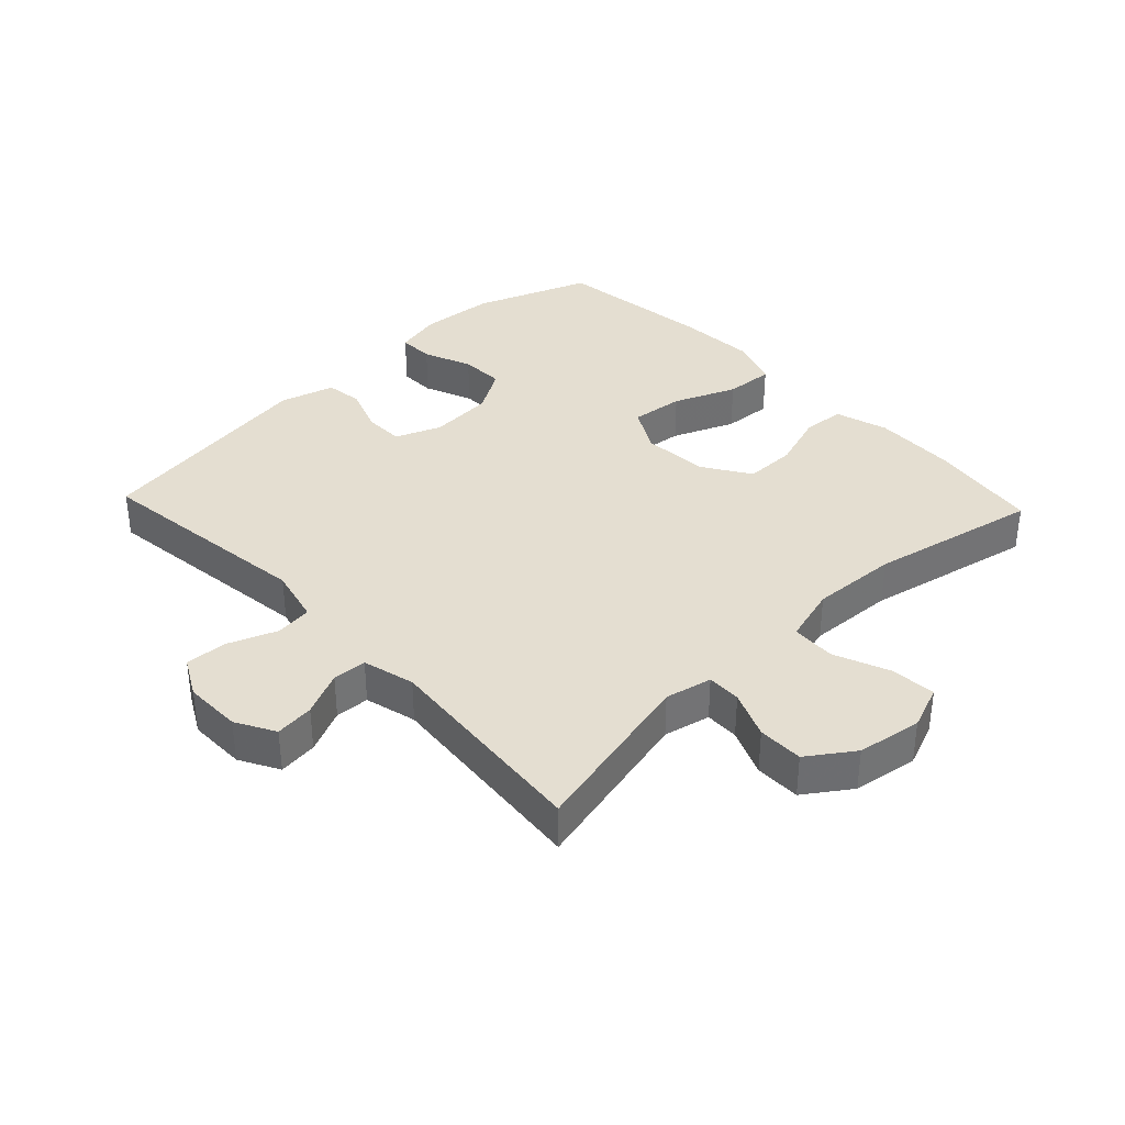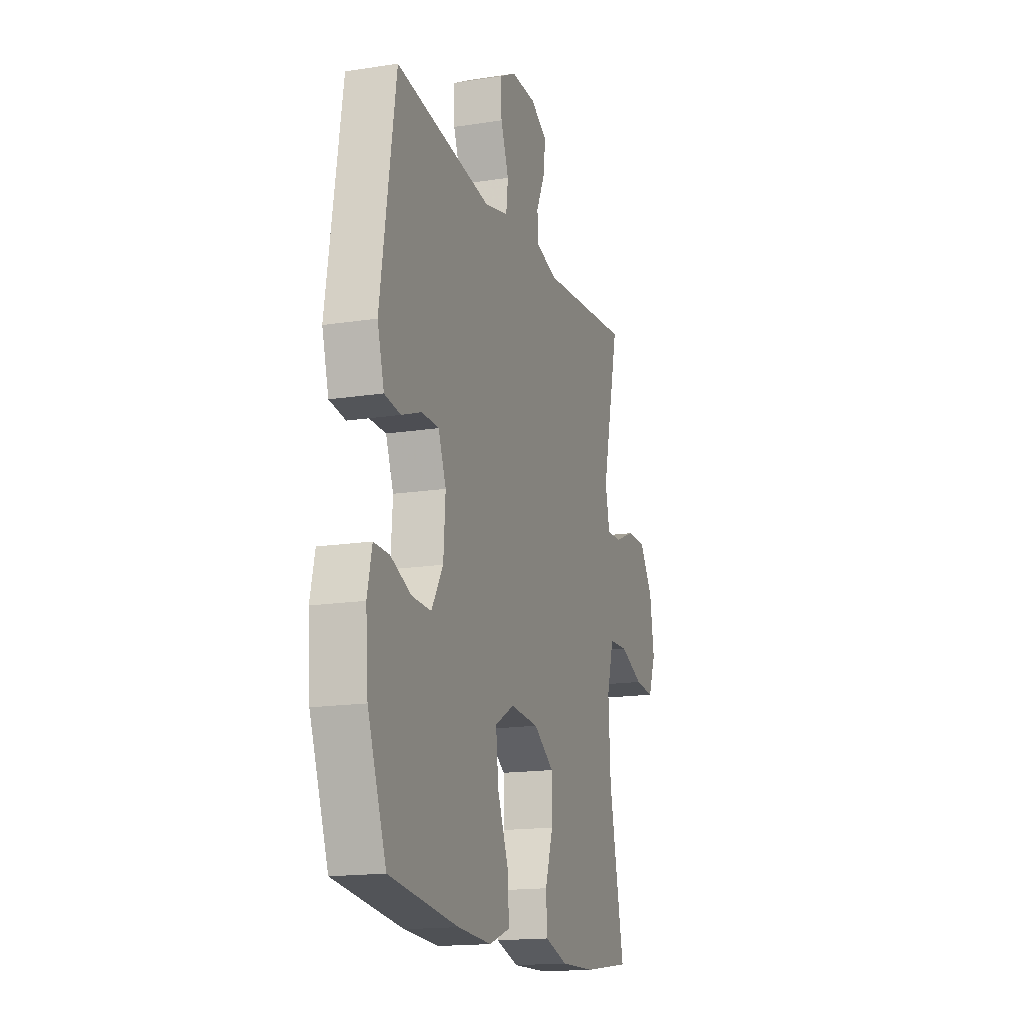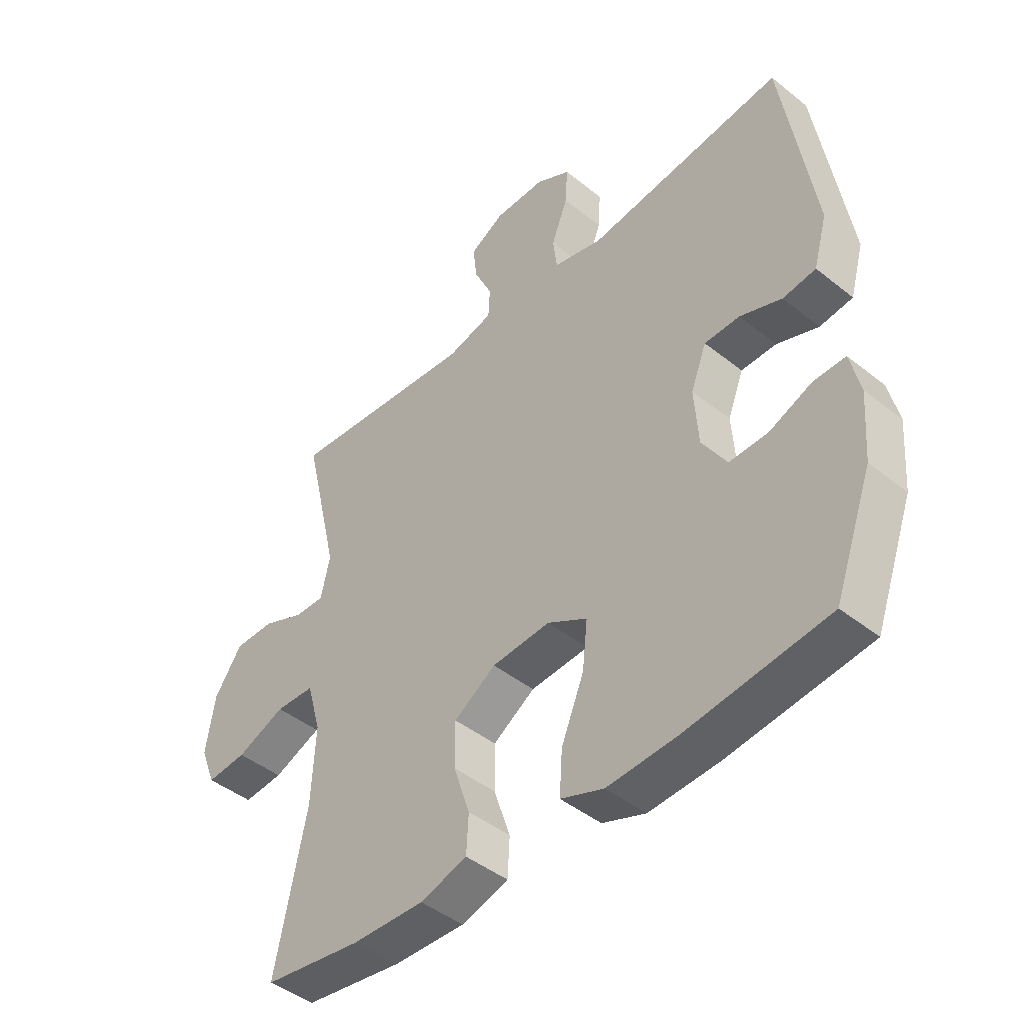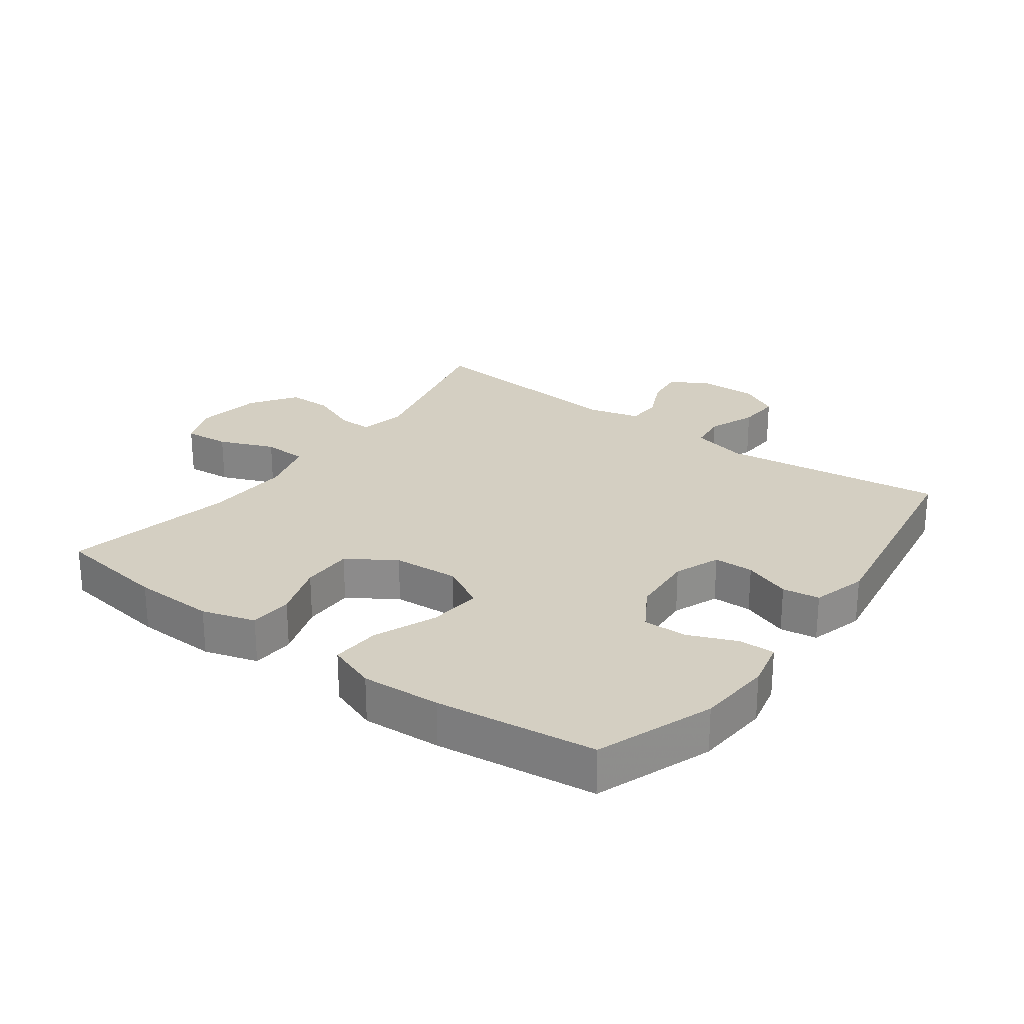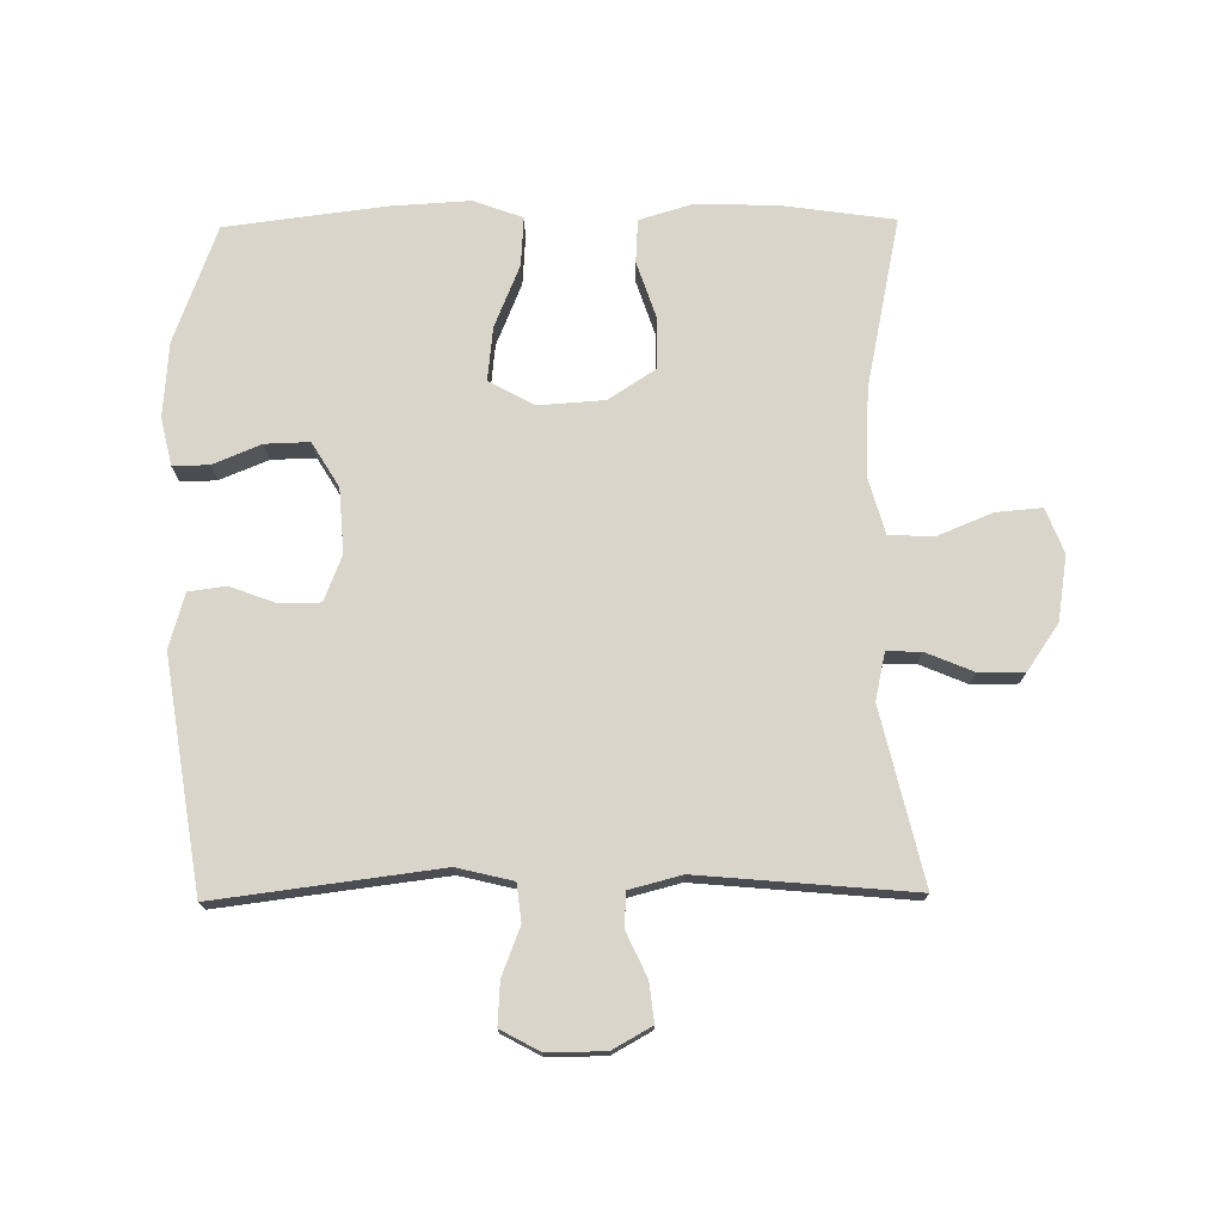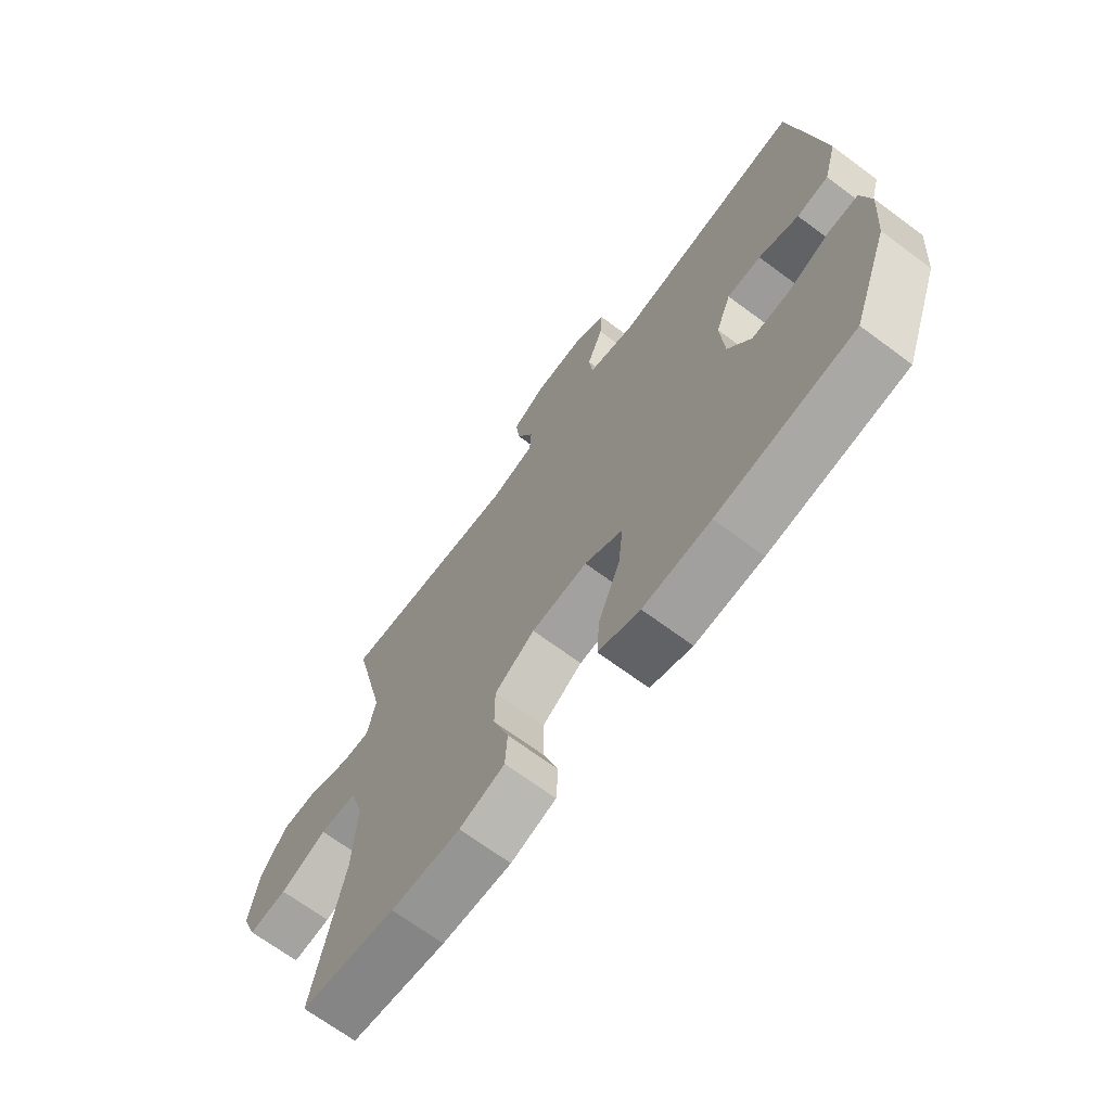
<metadata>
{"format":"obj","ext":"obj","renderer":"f3d","projection":"perspective","resolution":1024,"background":"white","views":[{"elev":36.4,"azim":46.6,"up":"+Y"},{"elev":-16.4,"azim":-72.2,"up":"+Z"},{"elev":-44.6,"azim":-132.9,"up":"+Z"},{"elev":25.6,"azim":-143.8,"up":"+Y"},{"elev":74.5,"azim":-0.7,"up":"+Y"},{"elev":-68.9,"azim":-126.6,"up":"+Z"}]}
</metadata>
<code>
v -0.5 0.07 0.5
v -0.152 0.07 0.456
v -0.065 0.07 0.477
v -0.058 0.07 0.535
v -0.087 0.07 0.61
v -0.091 0.07 0.676
v -0.03 0.07 0.709
v 0.06 0.07 0.708
v 0.121 0.07 0.674
v 0.114 0.07 0.613
v 0.082 0.07 0.544
v 0.085 0.07 0.491
v 0.166 0.07 0.47
v 0.5 0.07 0.5
v 0.437 0.07 0.231
v 0.453 0.07 0.158
v 0.506 0.07 0.159
v 0.58 0.07 0.19
v 0.651 0.07 0.19
v 0.7 0.07 0.119
v 0.716 0.07 0.018
v 0.689 0.07 -0.051
v 0.618 0.07 -0.045
v 0.532 0.07 -0.01
v 0.463 0.07 -0.013
v 0.438 0.07 -0.101
v 0.445 0.07 -0.236
v 0.5 0.07 -0.5
v 0.326 0.07 -0.525
v 0.199 0.07 -0.529
v 0.116 0.07 -0.504
v 0.112 0.07 -0.437
v 0.141 0.07 -0.35
v 0.141 0.07 -0.27
v 0.067 0.07 -0.222
v -0.036 0.07 -0.215
v -0.106 0.07 -0.254
v -0.097 0.07 -0.337
v -0.057 0.07 -0.434
v -0.052 0.07 -0.51
v -0.128 0.07 -0.538
v -0.251 0.07 -0.531
v -0.5 0.07 -0.5
v -0.567 0.07 -0.319
v -0.576 0.07 -0.203
v -0.559 0.07 -0.129
v -0.503 0.07 -0.13
v -0.428 0.07 -0.161
v -0.359 0.07 -0.163
v -0.317 0.07 -0.094
v -0.31 0.07 0.006
v -0.338 0.07 0.077
v -0.4 0.07 0.078
v -0.473 0.07 0.051
v -0.531 0.07 0.059
v -0.555 0.07 0.144
v -0.5 0 0.5
v -0.152 0 0.456
v -0.065 0 0.477
v -0.058 0 0.535
v -0.087 0 0.61
v -0.091 0 0.676
v -0.03 0 0.709
v 0.06 0 0.708
v 0.121 0 0.674
v 0.114 0 0.613
v 0.082 0 0.544
v 0.085 0 0.491
v 0.166 0 0.47
v 0.5 0 0.5
v 0.437 0 0.231
v 0.453 0 0.158
v 0.506 0 0.159
v 0.58 0 0.19
v 0.651 0 0.19
v 0.7 0 0.119
v 0.716 0 0.018
v 0.689 0 -0.051
v 0.618 0 -0.045
v 0.532 0 -0.01
v 0.463 0 -0.013
v 0.438 0 -0.101
v 0.445 0 -0.236
v 0.5 0 -0.5
v 0.326 0 -0.525
v 0.199 0 -0.529
v 0.116 0 -0.504
v 0.112 0 -0.437
v 0.141 0 -0.35
v 0.141 0 -0.27
v 0.067 0 -0.222
v -0.036 0 -0.215
v -0.106 0 -0.254
v -0.097 0 -0.337
v -0.057 0 -0.434
v -0.052 0 -0.51
v -0.128 0 -0.538
v -0.251 0 -0.531
v -0.5 0 -0.5
v -0.567 0 -0.319
v -0.576 0 -0.203
v -0.559 0 -0.129
v -0.503 0 -0.13
v -0.428 0 -0.161
v -0.359 0 -0.163
v -0.317 0 -0.094
v -0.31 0 0.006
v -0.338 0 0.077
v -0.4 0 0.078
v -0.473 0 0.051
v -0.531 0 0.059
v -0.555 0 0.144
f 53 54 55 56
f 52 53 56 1
f 51 52 1 2
f 50 51 2 3
f 45 46 47 48
f 45 48 49
f 44 45 49
f 43 44 49
f 42 43 49 50
f 38 39 40 41
f 37 38 41 42
f 30 31 32 33
f 30 33 34
f 27 28 29 30
f 26 27 30 34
f 25 26 34 35
f 21 22 23 24
f 21 24 25
f 20 21 25
f 17 18 19 20
f 16 17 20 25
f 15 16 25 35
f 13 14 15 35
f 8 9 10 11
f 8 11 12
f 7 8 12
f 4 5 6 7
f 3 4 7 12
f 37 42 50 3
f 12 13 35 36
f 3 12 36 37
f 112 111 110 109
f 57 112 109 108
f 58 57 108 107
f 59 58 107 106
f 104 103 102 101
f 105 104 101
f 105 101 100
f 105 100 99
f 106 105 99 98
f 97 96 95 94
f 98 97 94 93
f 89 88 87 86
f 90 89 86
f 86 85 84 83
f 90 86 83 82
f 91 90 82 81
f 80 79 78 77
f 81 80 77
f 81 77 76
f 76 75 74 73
f 81 76 73 72
f 91 81 72 71
f 91 71 70 69
f 67 66 65 64
f 68 67 64
f 68 64 63
f 63 62 61 60
f 68 63 60 59
f 59 106 98 93
f 92 91 69 68
f 93 92 68 59
f 1 57 58 2
f 2 58 59 3
f 3 59 60 4
f 4 60 61 5
f 5 61 62 6
f 6 62 63 7
f 7 63 64 8
f 8 64 65 9
f 9 65 66 10
f 10 66 67 11
f 11 67 68 12
f 12 68 69 13
f 13 69 70 14
f 14 70 71 15
f 15 71 72 16
f 16 72 73 17
f 17 73 74 18
f 18 74 75 19
f 19 75 76 20
f 20 76 77 21
f 21 77 78 22
f 22 78 79 23
f 23 79 80 24
f 24 80 81 25
f 25 81 82 26
f 26 82 83 27
f 27 83 84 28
f 28 84 85 29
f 29 85 86 30
f 30 86 87 31
f 31 87 88 32
f 32 88 89 33
f 33 89 90 34
f 34 90 91 35
f 35 91 92 36
f 36 92 93 37
f 37 93 94 38
f 38 94 95 39
f 39 95 96 40
f 40 96 97 41
f 41 97 98 42
f 42 98 99 43
f 43 99 100 44
f 44 100 101 45
f 45 101 102 46
f 46 102 103 47
f 47 103 104 48
f 48 104 105 49
f 49 105 106 50
f 50 106 107 51
f 51 107 108 52
f 52 108 109 53
f 53 109 110 54
f 54 110 111 55
f 55 111 112 56
f 56 112 57 1

</code>
